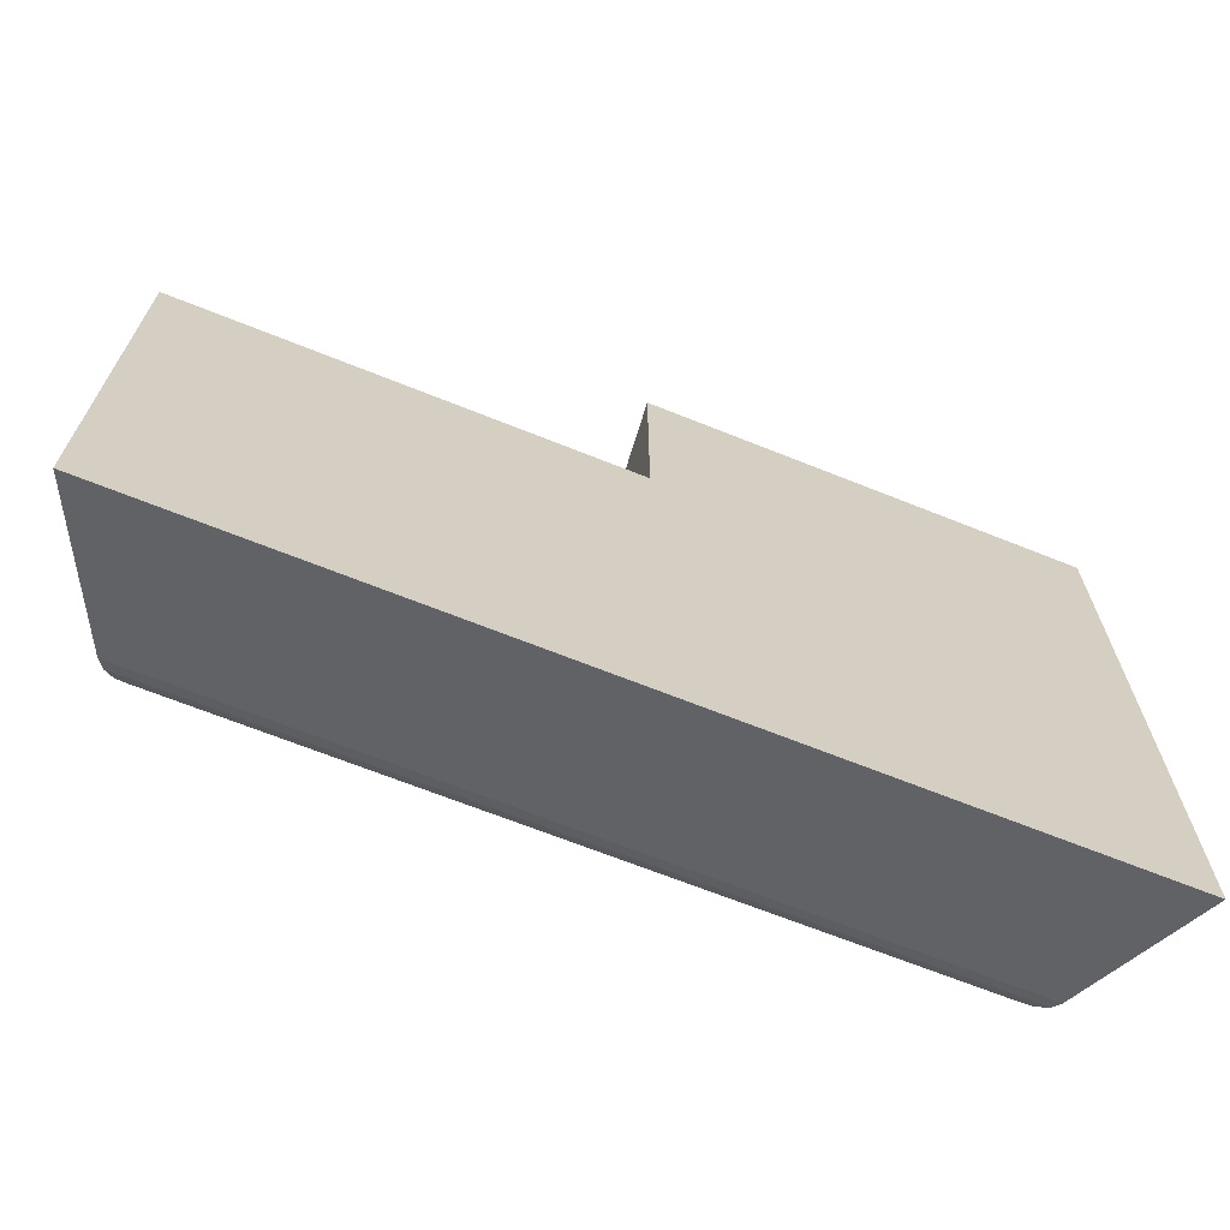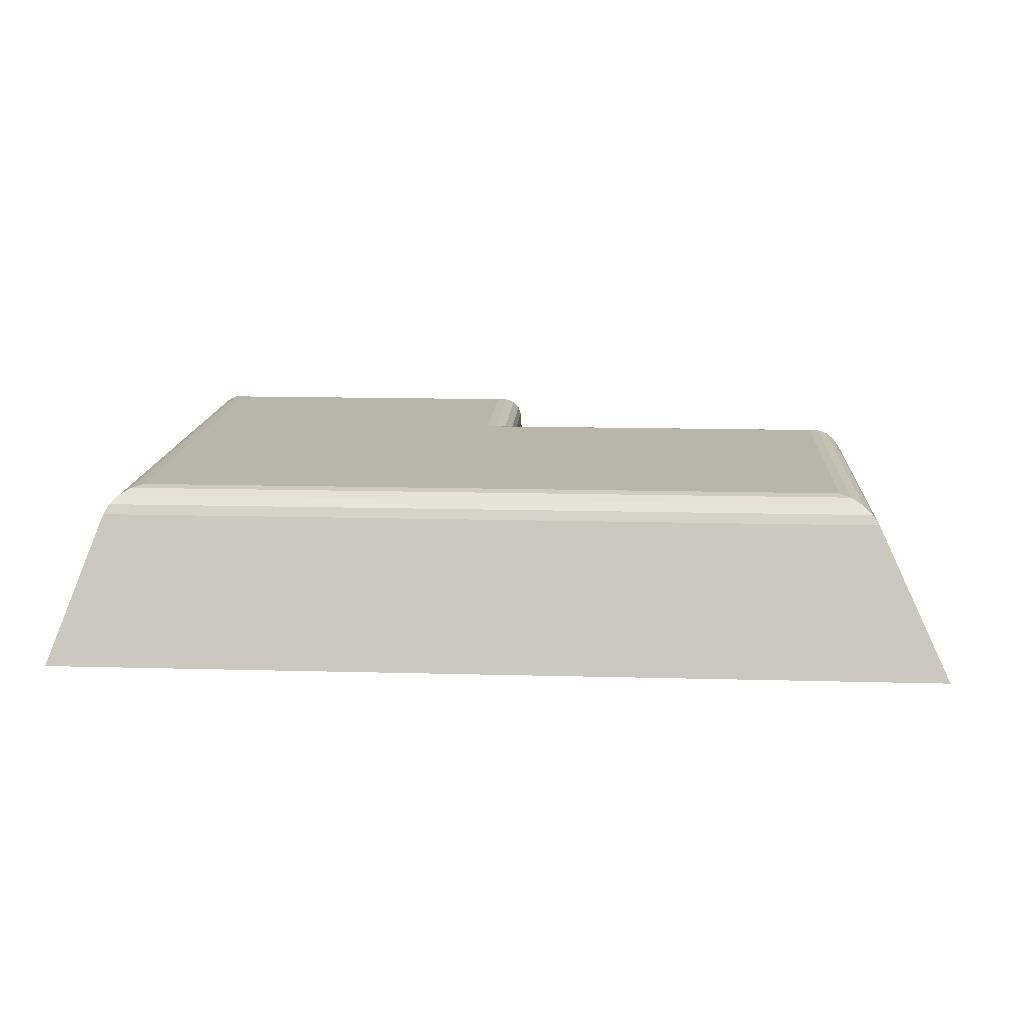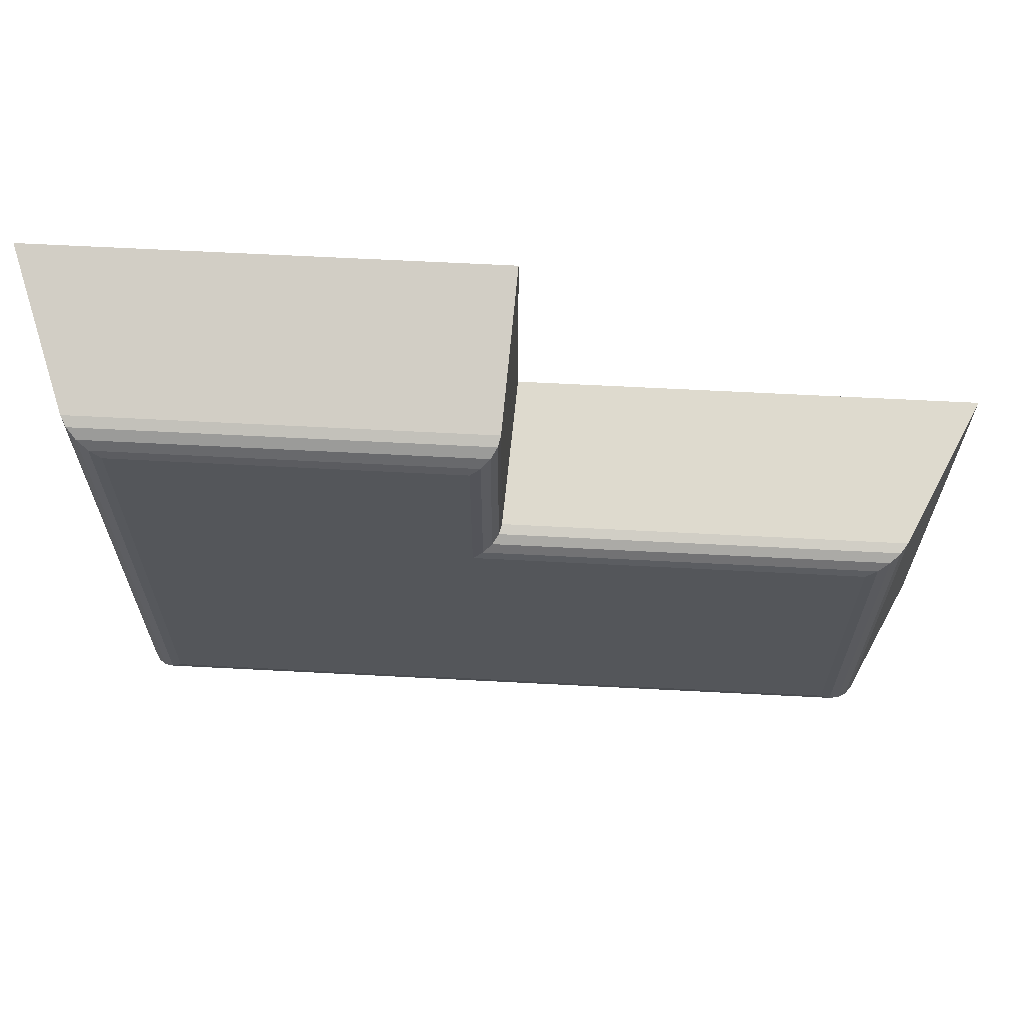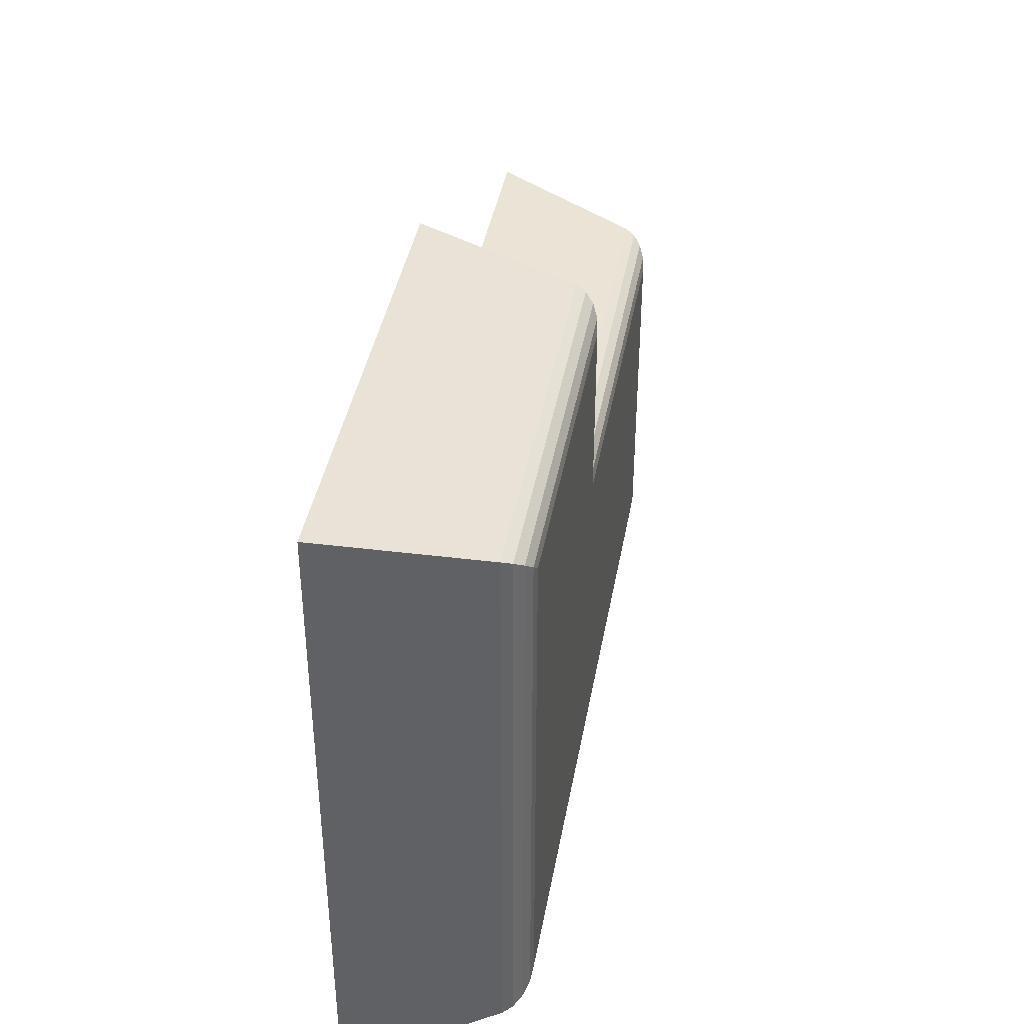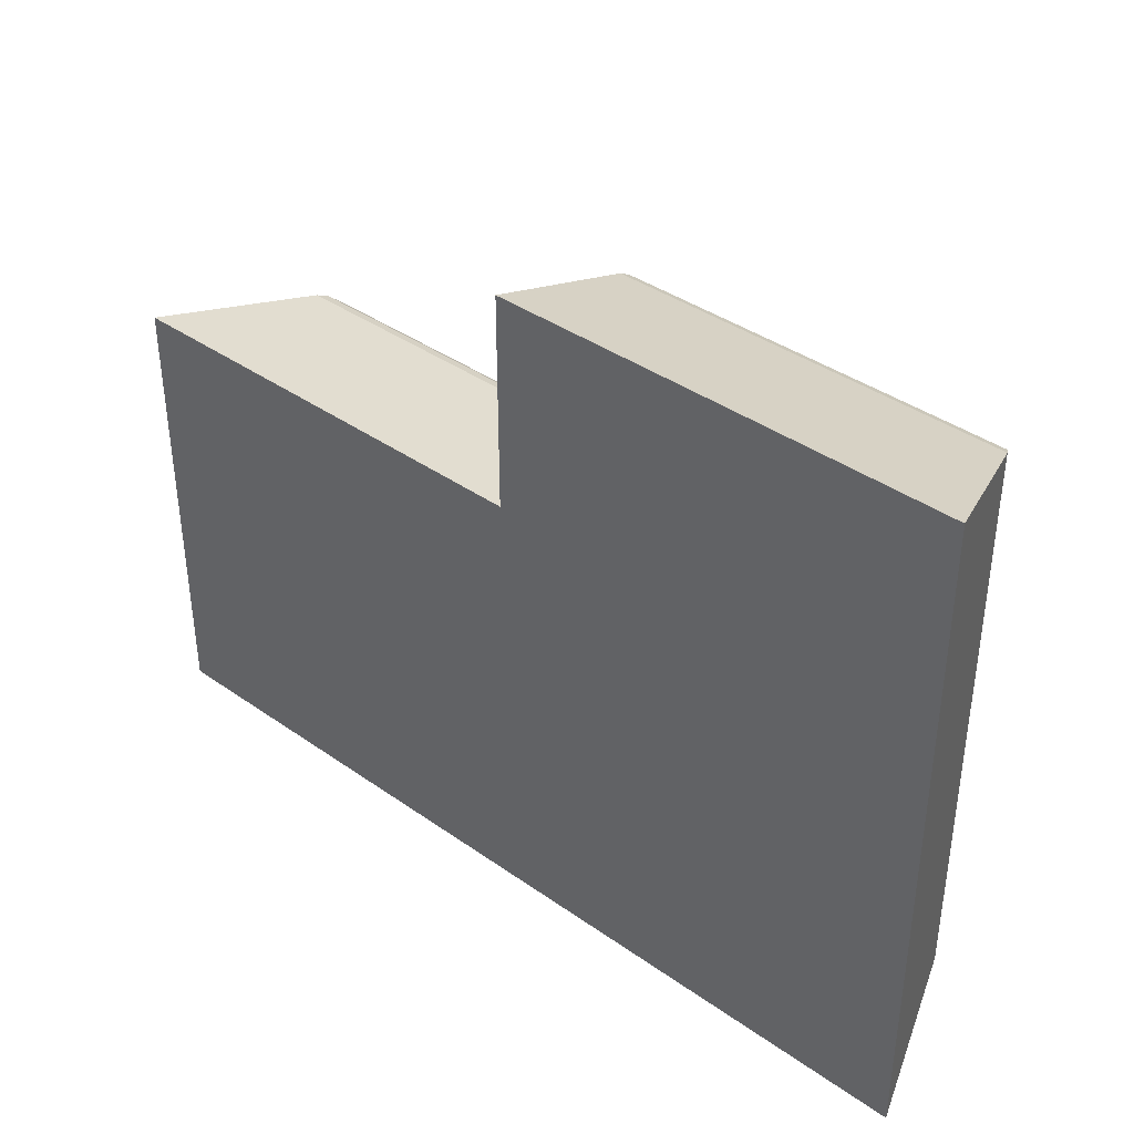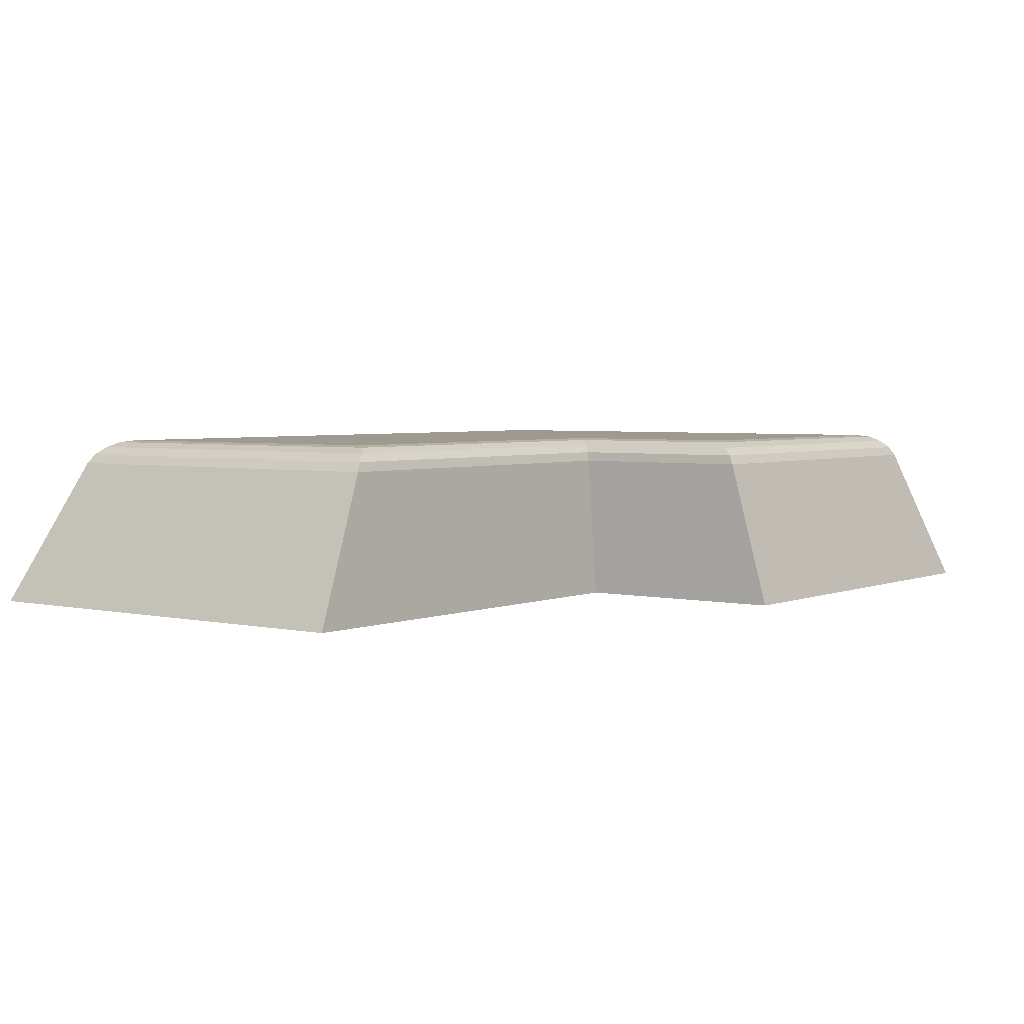
<metadata>
{"format":"obj","ext":"obj","renderer":"f3d","projection":"perspective","resolution":1024,"background":"white","views":[{"elev":-67.5,"azim":-21.9,"up":"+Z"},{"elev":13.6,"azim":-176.5,"up":"+Y"},{"elev":64.9,"azim":-177.0,"up":"+Z"},{"elev":40.3,"azim":100.1,"up":"+Z"},{"elev":39.1,"azim":41.3,"up":"+Z"},{"elev":3.6,"azim":-53.0,"up":"+Y"}]}
</metadata>
<code>
o Plane
v -1.048 0 1.097
v 1.333 0 1.097
v -1.048 0 -1.283
v 1.333 0 -1.283
v -3.414 0 1.097
v -3.414 0 -1.283
v -1.048 0 2.231
v 1.333 0 2.231
v -1.007 0.7742 -1.04
v -1 0.9023 -0.8653
v -1.004 0.8232 -1.015
v -1.002 0.8648 -0.9723
v -1.001 0.8925 -0.9199
v -1.007 0.7736 1.014
v -0.8653 0.9023 0.8653
v -0.994 0.8228 0.9983
v -0.9626 0.8646 0.9646
v -0.9174 0.8925 0.9179
v 0.8653 0.9023 1
v 1.047 0.7741 1.014
v 0.9205 0.8925 1.001
v 0.9744 0.8648 1.004
v 1.019 0.8232 1.009
v 1.047 0.7742 -1.04
v 0.8653 0.9023 -0.8653
v 1.019 0.8232 -1.015
v 0.9744 0.8648 -0.9723
v 0.9205 0.8925 -0.9199
v -2.853 0.9023 -0.8653
v -3.048 0.7742 -1.04
v -2.909 0.8925 -0.9199
v -2.966 0.8648 -0.9723
v -3.014 0.8232 -1.015
v -3.048 0.7739 1.014
v -2.853 0.9023 0.8653
v -3.015 0.8231 0.9983
v -2.966 0.8647 0.9646
v -2.909 0.8925 0.9179
v -0.8653 0.9023 1.818
v -1.007 0.7736 1.992
v -0.9174 0.8925 1.872
v -0.9626 0.8646 1.925
v -0.994 0.8229 1.967
v 1.047 0.7739 1.992
v 0.8653 0.9023 1.818
v 1.019 0.823 1.967
v 0.9744 0.8647 1.925
v 0.9205 0.8925 1.872
v -1.028 0.3871 -1.162
v -3.231 0.3871 -1.162
v 1.19 0.3871 -1.162
v -1.028 0.3868 1.056
v -1.028 0.3868 2.112
v -3.231 0.387 1.056
v 1.19 0.3871 1.056
v 1.19 0.387 2.112
f 1 3 4 2
f 1 5 6 3
f 2 8 7 1
f 51 49 9 24
f 49 50 30 9
f 52 53 40 14
f 50 54 34 30
f 15 19 25 10
f 53 56 44 40
f 56 55 20 44
f 54 52 14 34
f 55 51 24 20
f 19 15 39 45
f 20 24 26 23
f 23 26 27 22
f 22 27 28 21
f 21 28 25 19
f 24 9 11 26
f 26 11 12 27
f 27 12 13 28
f 28 13 10 25
f 30 34 36 33
f 33 36 37 32
f 32 37 38 31
f 31 38 35 29
f 34 14 16 36
f 36 16 17 37
f 37 17 18 38
f 38 18 15 35
f 9 30 33 11
f 11 33 32 12
f 12 32 31 13
f 13 31 29 10
f 40 44 46 43
f 43 46 47 42
f 42 47 48 41
f 41 48 45 39
f 44 20 23 46
f 46 23 22 47
f 47 22 21 48
f 48 21 19 45
f 14 40 43 16
f 16 43 42 17
f 17 42 41 18
f 18 41 39 15
f 15 10 29 35
f 2 4 51 55
f 5 1 52 54
f 8 2 55 56
f 7 8 56 53
f 6 5 54 50
f 1 7 53 52
f 3 6 50 49
f 4 3 49 51

</code>
